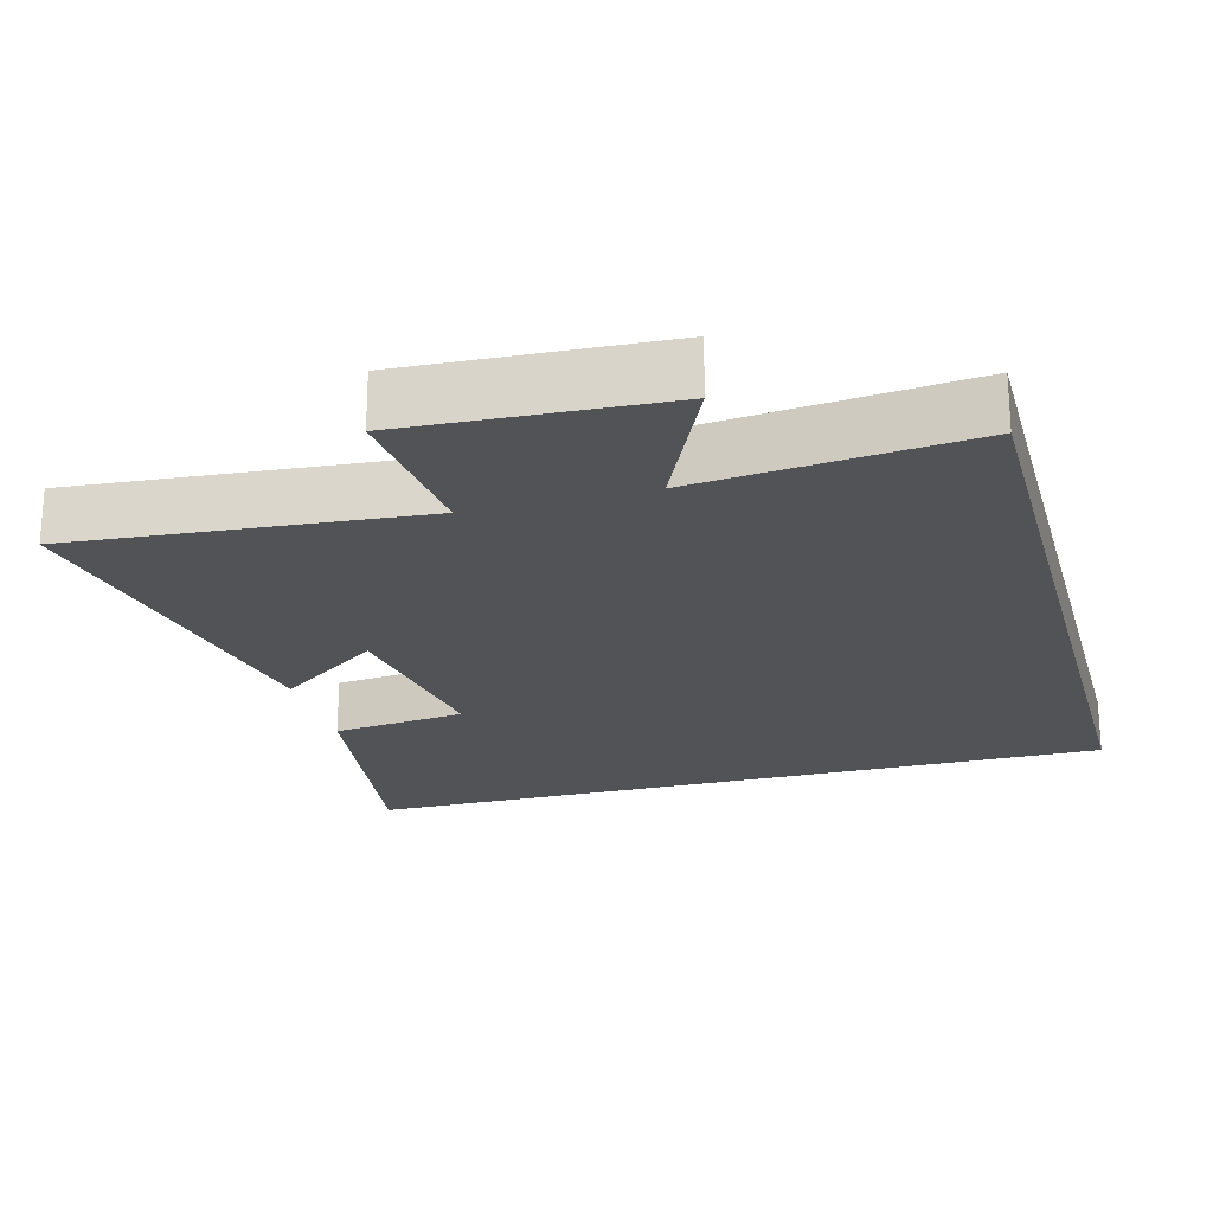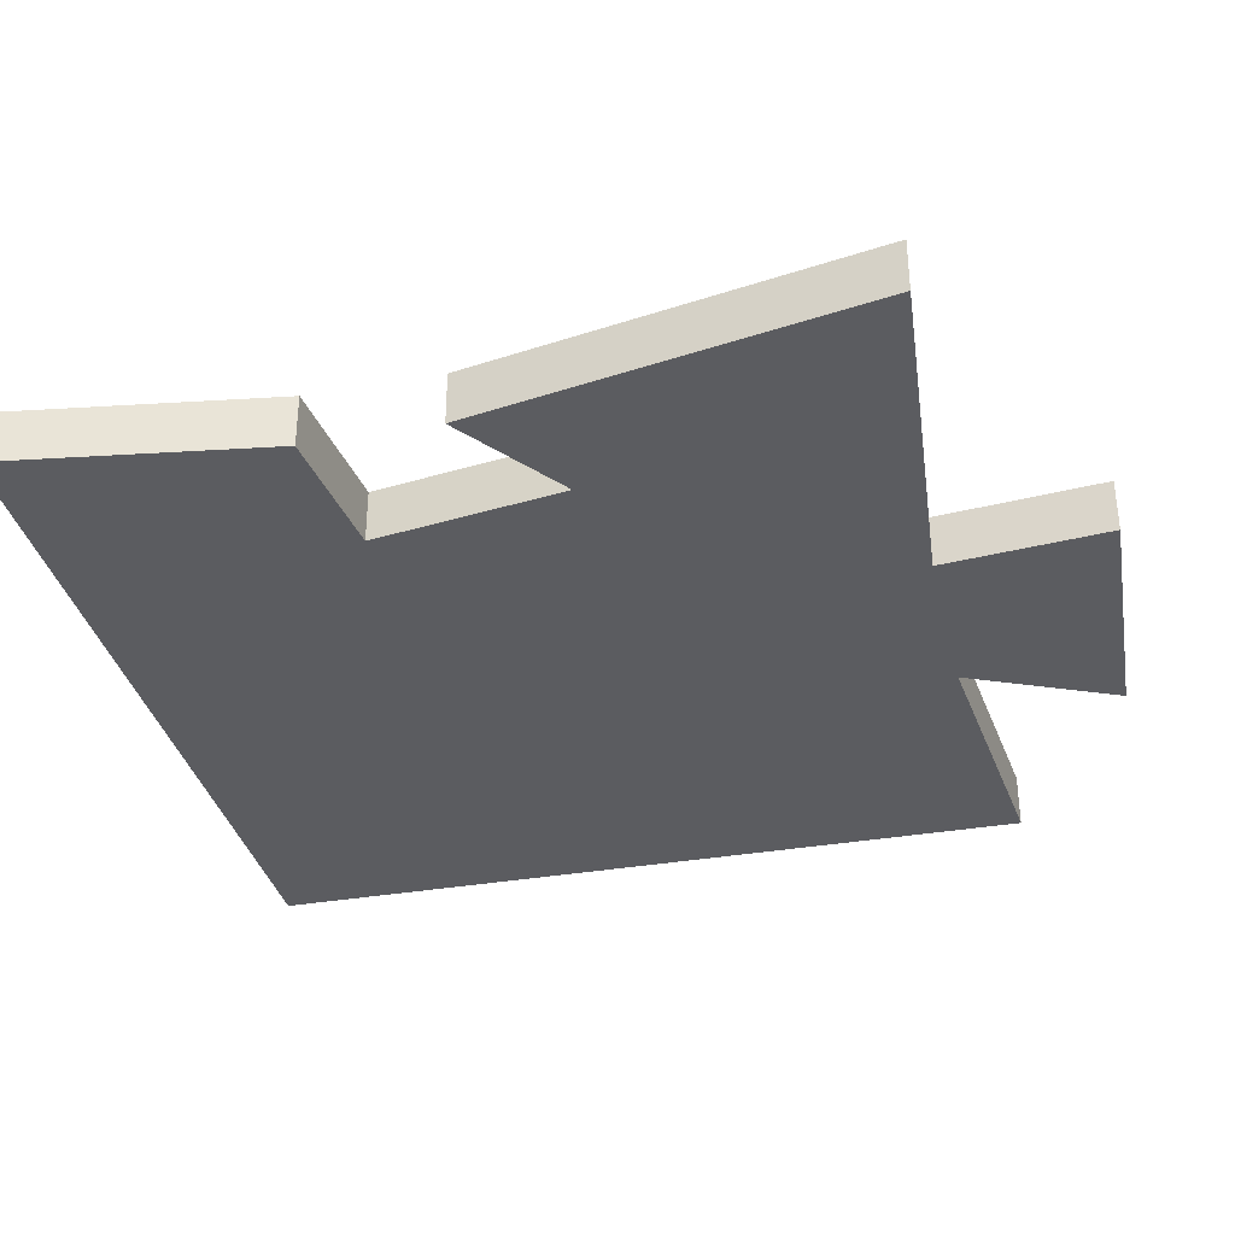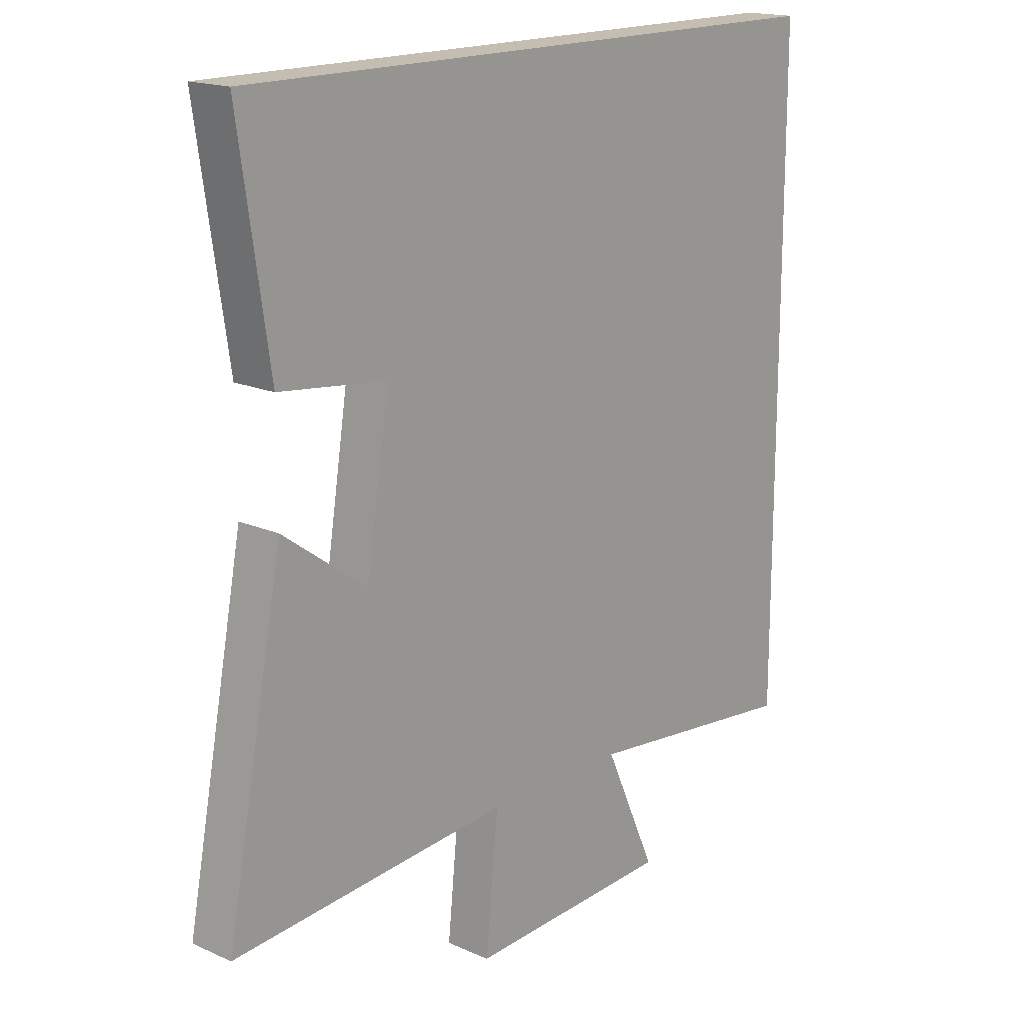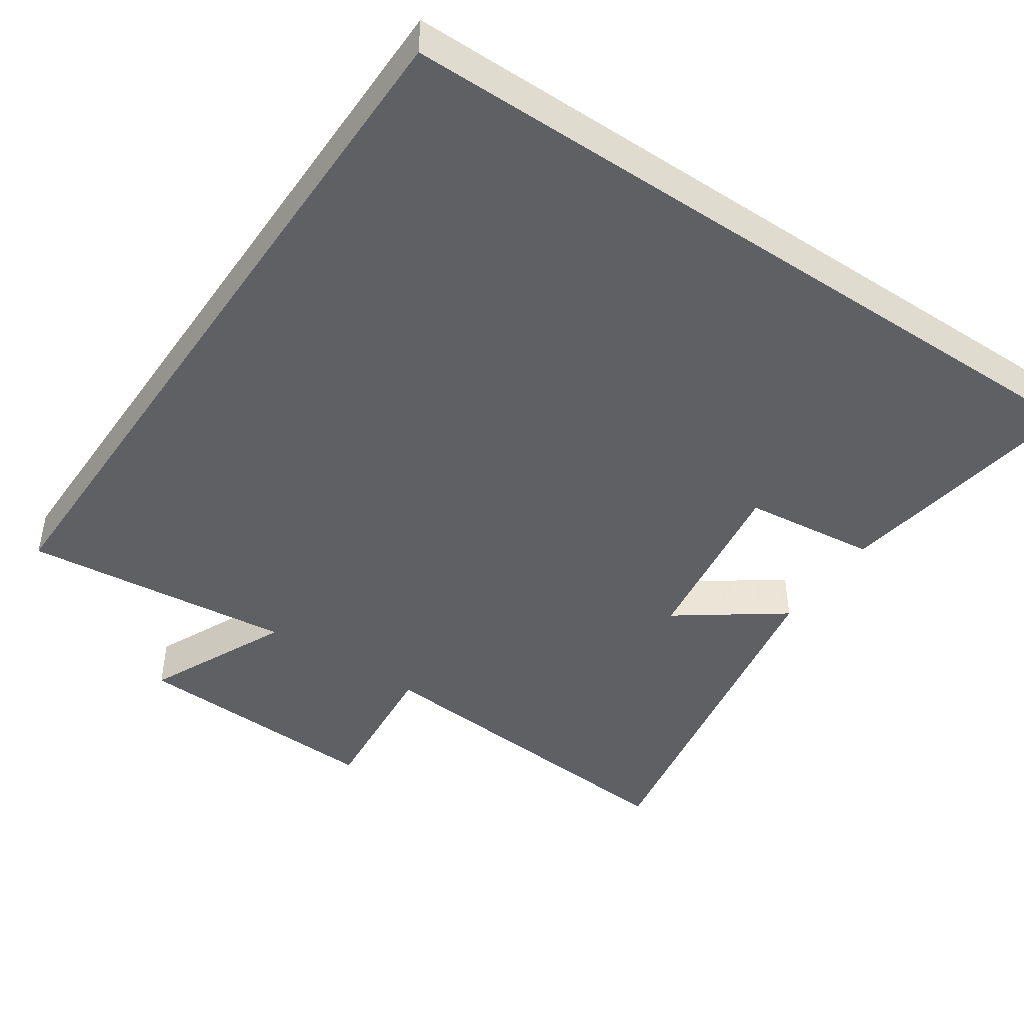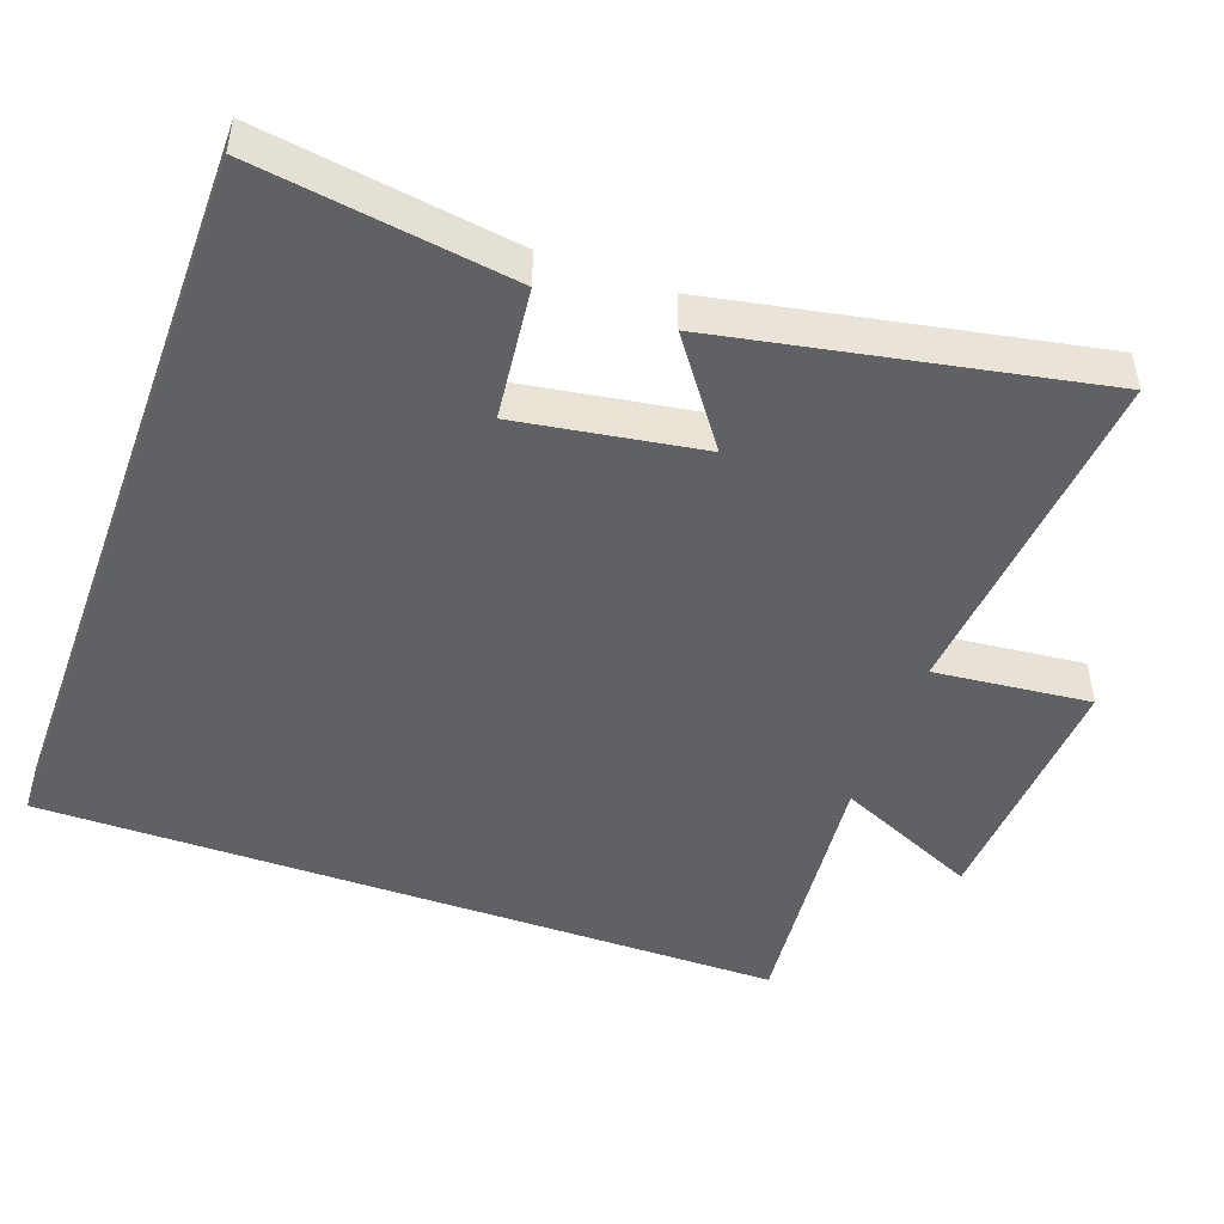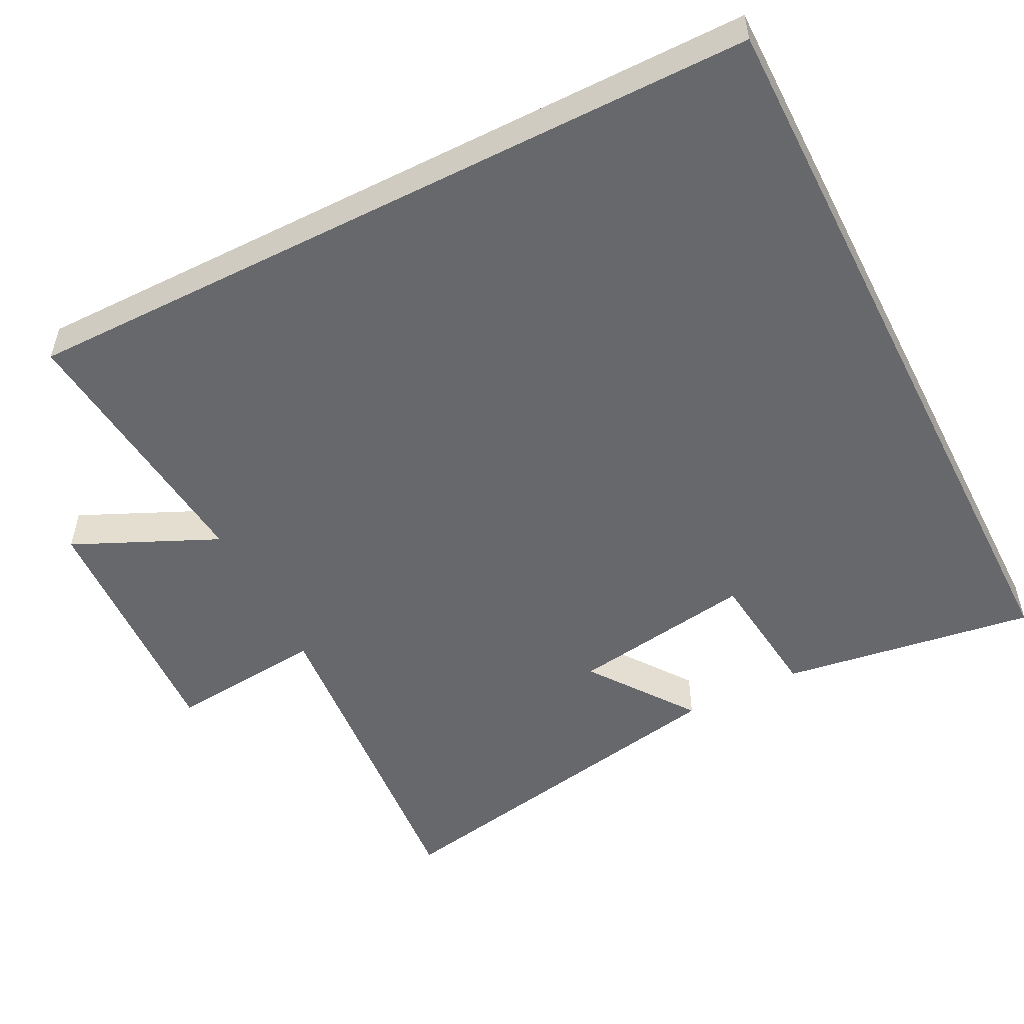
<metadata>
{"format":"obj","ext":"obj","renderer":"f3d","projection":"perspective","resolution":1024,"background":"white","views":[{"elev":-22.2,"azim":-164.8,"up":"+Y"},{"elev":-34.5,"azim":103.1,"up":"+Y"},{"elev":17.2,"azim":131.5,"up":"+Z"},{"elev":-44.7,"azim":-34.3,"up":"+Y"},{"elev":-47.4,"azim":70.1,"up":"+Y"},{"elev":-52.5,"azim":-63.1,"up":"+Y"}]}
</metadata>
<code>
v 0.599 0.07 -0.54
v 0.119 0.07 -0.5
v 0.141 0.07 -0.717
v -0.213 0.07 -0.699
v -0.123 0.07 -0.5
v -0.5 0.07 -0.539
v -0.5 0.07 0.5
v 0.552 0.07 0.5
v 0.5 0.07 0.147
v 0.315 0.07 0.126
v 0.355 0.07 -0.128
v 0.5 0.07 -0.023
v 0.599 0 -0.54
v 0.119 0 -0.5
v 0.141 0 -0.717
v -0.213 0 -0.699
v -0.123 0 -0.5
v -0.5 0 -0.539
v -0.5 0 0.5
v 0.552 0 0.5
v 0.5 0 0.147
v 0.315 0 0.126
v 0.355 0 -0.128
v 0.5 0 -0.023
f 11 12 1 2
f 10 11 2
f 7 8 9 10
f 5 6 7 10
f 5 10 2
f 2 3 4 5
f 14 13 24 23
f 14 23 22
f 22 21 20 19
f 22 19 18 17
f 14 22 17
f 17 16 15 14
f 1 13 14 2
f 2 14 15 3
f 3 15 16 4
f 4 16 17 5
f 5 17 18 6
f 6 18 19 7
f 7 19 20 8
f 8 20 21 9
f 9 21 22 10
f 10 22 23 11
f 11 23 24 12
f 12 24 13 1

</code>
